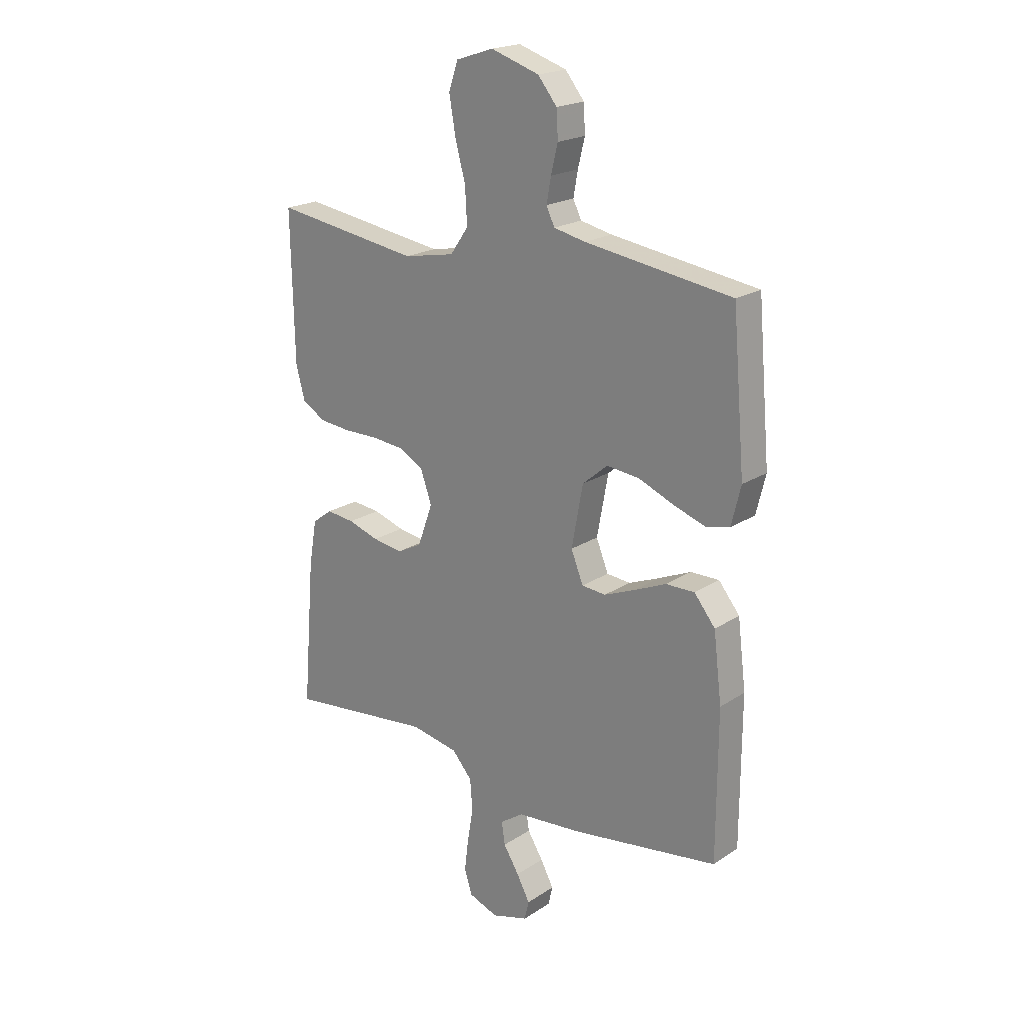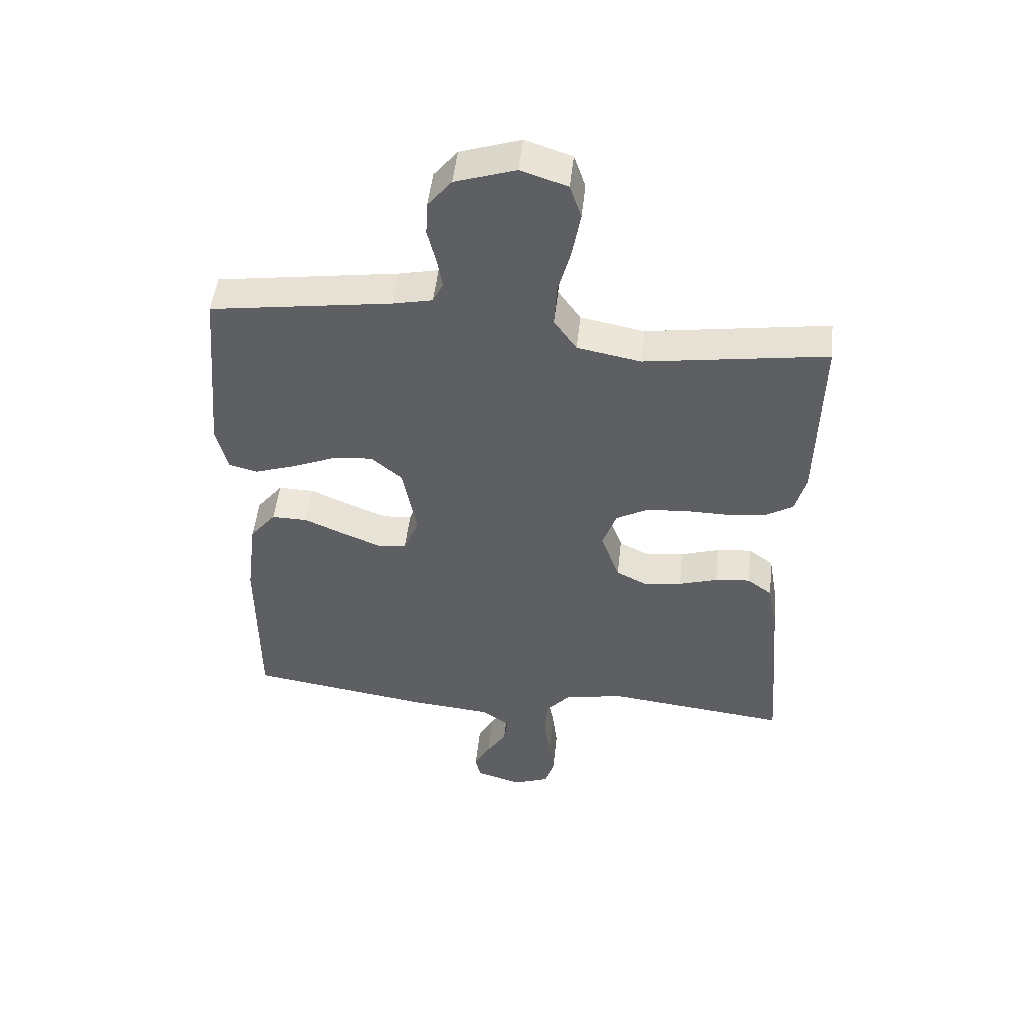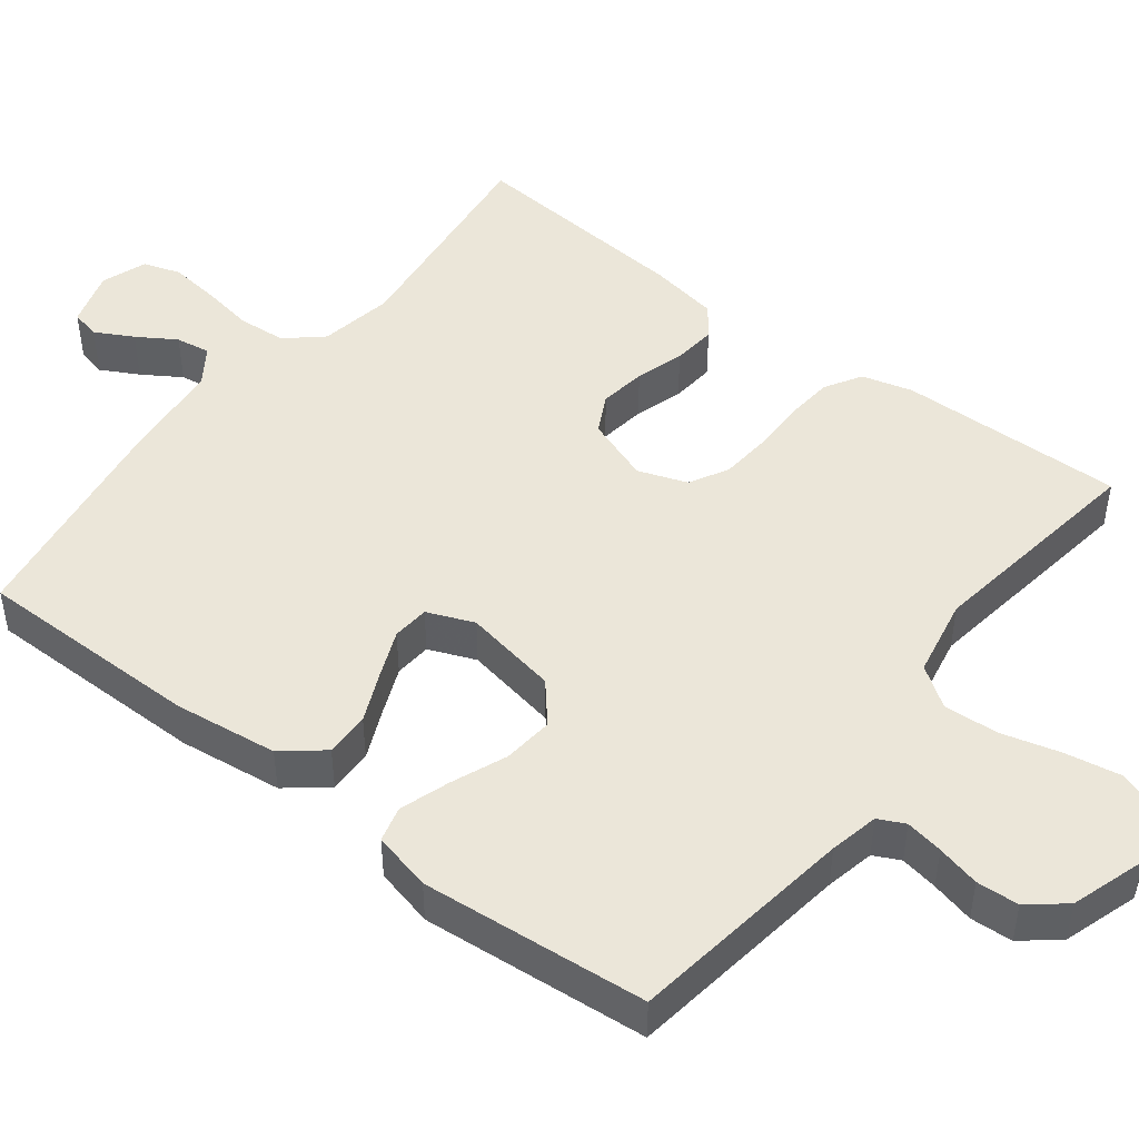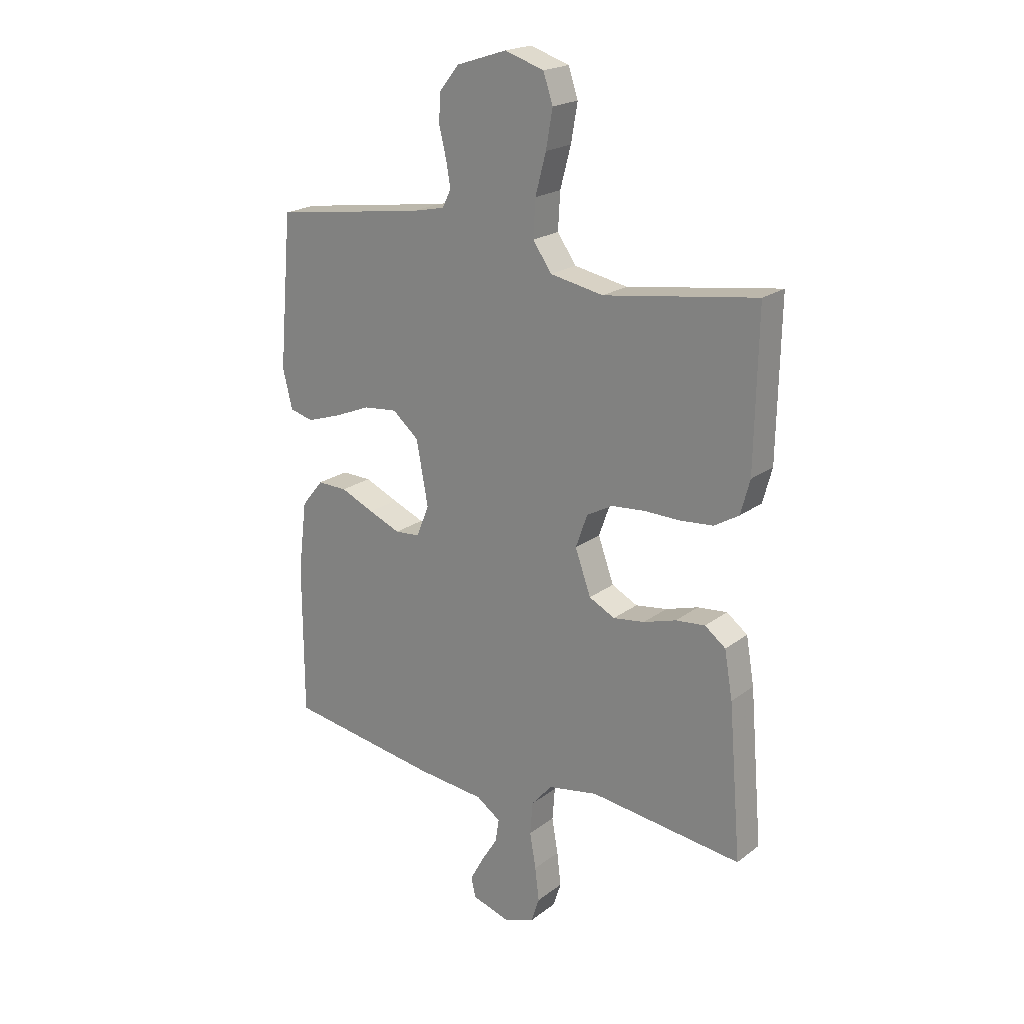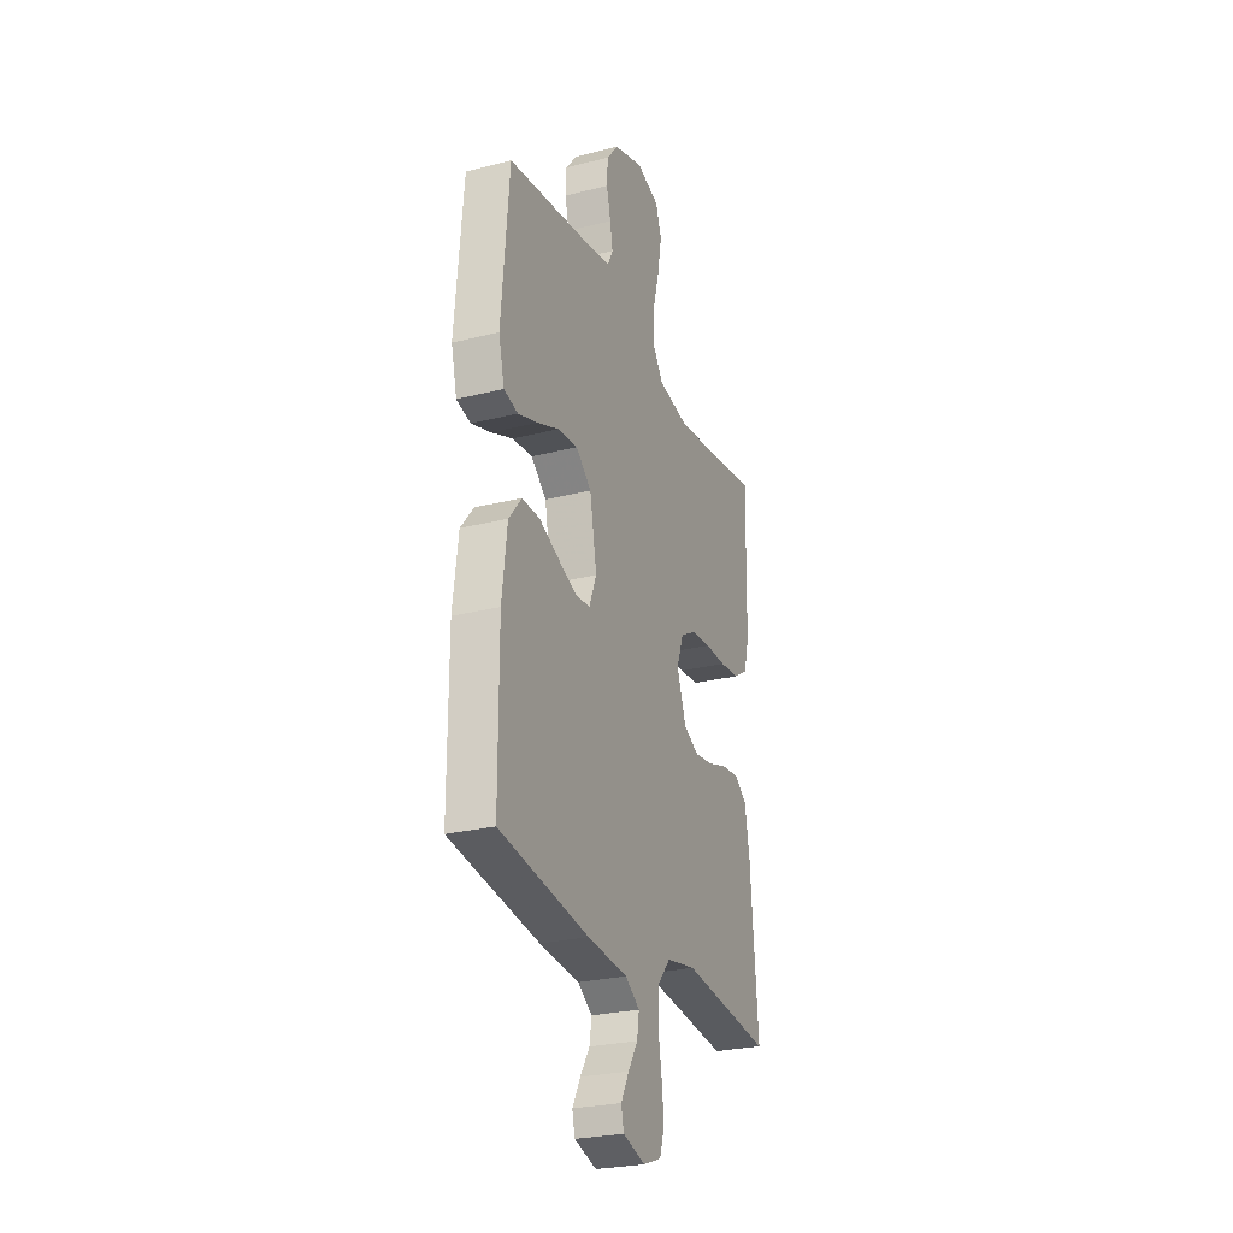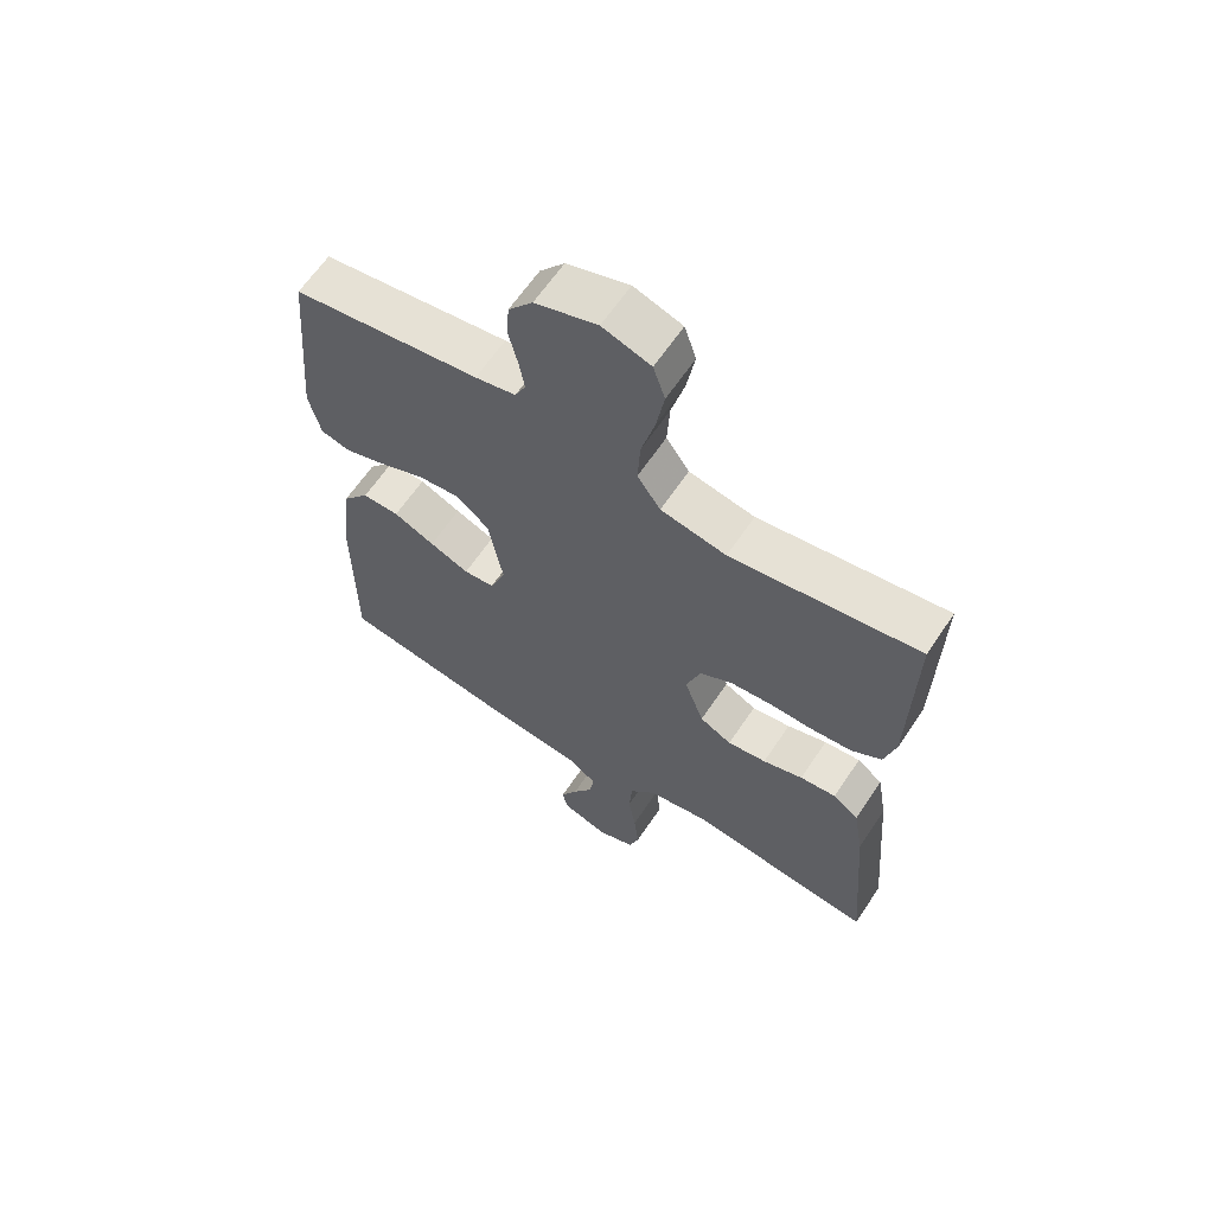
<metadata>
{"format":"obj","ext":"obj","renderer":"f3d","projection":"perspective","resolution":1024,"background":"white","views":[{"elev":20.6,"azim":-139.3,"up":"+Z"},{"elev":49.4,"azim":6.2,"up":"+Z"},{"elev":47.3,"azim":-52.5,"up":"+Y"},{"elev":20.7,"azim":37.1,"up":"+Z"},{"elev":-26.3,"azim":-68.3,"up":"+Z"},{"elev":63.0,"azim":33.7,"up":"+Z"}]}
</metadata>
<code>
v -0.5 0.07 -0.5
v -0.501 0.07 -0.2
v -0.484 0.07 -0.063
v -0.441 0.07 -0.01
v -0.382 0.07 -0.011
v -0.316 0.07 -0.04
v -0.253 0.07 -0.066
v -0.204 0.07 -0.062
v -0.179 0.07 0
v -0.202 0.07 0.125
v -0.254 0.07 0.169
v -0.321 0.07 0.162
v -0.394 0.07 0.132
v -0.46 0.07 0.11
v -0.507 0.07 0.122
v -0.526 0.07 0.2
v -0.5 0.07 0.5
v -0.2 0.07 0.543
v -0.135 0.07 0.557
v -0.118 0.07 0.592
v -0.127 0.07 0.642
v -0.141 0.07 0.699
v -0.138 0.07 0.755
v -0.099 0.07 0.803
v 0 0.07 0.835
v 0.077 0.07 0.81
v 0.096 0.07 0.754
v 0.083 0.07 0.68
v 0.062 0.07 0.601
v 0.058 0.07 0.529
v 0.095 0.07 0.476
v 0.2 0.07 0.456
v 0.5 0.07 0.5
v 0.494 0.07 0.2
v 0.476 0.07 0.133
v 0.428 0.07 0.104
v 0.363 0.07 0.098
v 0.292 0.07 0.099
v 0.226 0.07 0.093
v 0.175 0.07 0.065
v 0.152 0.07 0
v 0.183 0.07 -0.086
v 0.234 0.07 -0.112
v 0.296 0.07 -0.103
v 0.36 0.07 -0.083
v 0.418 0.07 -0.077
v 0.459 0.07 -0.108
v 0.475 0.07 -0.2
v 0.5 0.07 -0.5
v 0.2 0.07 -0.465
v 0.102 0.07 -0.483
v 0.061 0.07 -0.53
v 0.056 0.07 -0.594
v 0.068 0.07 -0.664
v 0.076 0.07 -0.73
v 0.06 0.07 -0.779
v 0 0.07 -0.801
v -0.075 0.07 -0.778
v -0.084 0.07 -0.739
v -0.057 0.07 -0.689
v -0.025 0.07 -0.638
v -0.018 0.07 -0.592
v -0.066 0.07 -0.559
v -0.2 0.07 -0.546
v -0.5 0 -0.5
v -0.501 0 -0.2
v -0.484 0 -0.063
v -0.441 0 -0.01
v -0.382 0 -0.011
v -0.316 0 -0.04
v -0.253 0 -0.066
v -0.204 0 -0.062
v -0.179 0 0
v -0.202 0 0.125
v -0.254 0 0.169
v -0.321 0 0.162
v -0.394 0 0.132
v -0.46 0 0.11
v -0.507 0 0.122
v -0.526 0 0.2
v -0.5 0 0.5
v -0.2 0 0.543
v -0.135 0 0.557
v -0.118 0 0.592
v -0.127 0 0.642
v -0.141 0 0.699
v -0.138 0 0.755
v -0.099 0 0.803
v 0 0 0.835
v 0.077 0 0.81
v 0.096 0 0.754
v 0.083 0 0.68
v 0.062 0 0.601
v 0.058 0 0.529
v 0.095 0 0.476
v 0.2 0 0.456
v 0.5 0 0.5
v 0.494 0 0.2
v 0.476 0 0.133
v 0.428 0 0.104
v 0.363 0 0.098
v 0.292 0 0.099
v 0.226 0 0.093
v 0.175 0 0.065
v 0.152 0 0
v 0.183 0 -0.086
v 0.234 0 -0.112
v 0.296 0 -0.103
v 0.36 0 -0.083
v 0.418 0 -0.077
v 0.459 0 -0.108
v 0.475 0 -0.2
v 0.5 0 -0.5
v 0.2 0 -0.465
v 0.102 0 -0.483
v 0.061 0 -0.53
v 0.056 0 -0.594
v 0.068 0 -0.664
v 0.076 0 -0.73
v 0.06 0 -0.779
v 0 0 -0.801
v -0.075 0 -0.778
v -0.084 0 -0.739
v -0.057 0 -0.689
v -0.025 0 -0.638
v -0.018 0 -0.592
v -0.066 0 -0.559
v -0.2 0 -0.546
f 4 5 6
f 3 4 6
f 2 3 6
f 1 2 6
f 64 1 6
f 63 64 6
f 62 63 6 7
f 59 60 61
f 58 59 61
f 57 58 61
f 56 57 61
f 55 56 61
f 54 55 61
f 53 54 61
f 52 53 61 62
f 62 7 8
f 52 62 8
f 51 52 8
f 48 49 50
f 47 48 50
f 46 47 50
f 45 46 50
f 44 45 50
f 43 44 50 51
f 51 8 9
f 43 51 9
f 42 43 9
f 36 37 38
f 35 36 38
f 34 35 38
f 33 34 38
f 32 33 38
f 31 32 38 39
f 30 31 39 40
f 27 28 29
f 26 27 29
f 25 26 29
f 24 25 29
f 23 24 29
f 22 23 29
f 21 22 29
f 20 21 29 30
f 30 40 41
f 20 30 41
f 19 20 41
f 16 17 18
f 15 16 18
f 14 15 18
f 13 14 18
f 12 13 18
f 11 12 18 19
f 42 9 10
f 41 42 10
f 19 41 10
f 10 11 19
f 70 69 68
f 70 68 67
f 70 67 66
f 70 66 65
f 70 65 128
f 70 128 127
f 71 70 127 126
f 125 124 123
f 125 123 122
f 125 122 121
f 125 121 120
f 125 120 119
f 125 119 118
f 125 118 117
f 126 125 117 116
f 72 71 126
f 72 126 116
f 72 116 115
f 114 113 112
f 114 112 111
f 114 111 110
f 114 110 109
f 114 109 108
f 115 114 108 107
f 73 72 115
f 73 115 107
f 73 107 106
f 102 101 100
f 102 100 99
f 102 99 98
f 102 98 97
f 102 97 96
f 103 102 96 95
f 104 103 95 94
f 93 92 91
f 93 91 90
f 93 90 89
f 93 89 88
f 93 88 87
f 93 87 86
f 93 86 85
f 94 93 85 84
f 105 104 94
f 105 94 84
f 105 84 83
f 82 81 80
f 82 80 79
f 82 79 78
f 82 78 77
f 82 77 76
f 83 82 76 75
f 74 73 106
f 74 106 105
f 74 105 83
f 83 75 74
f 1 65 66 2
f 2 66 67 3
f 3 67 68 4
f 4 68 69 5
f 5 69 70 6
f 6 70 71 7
f 7 71 72 8
f 8 72 73 9
f 9 73 74 10
f 10 74 75 11
f 11 75 76 12
f 12 76 77 13
f 13 77 78 14
f 14 78 79 15
f 15 79 80 16
f 16 80 81 17
f 17 81 82 18
f 18 82 83 19
f 19 83 84 20
f 20 84 85 21
f 21 85 86 22
f 22 86 87 23
f 23 87 88 24
f 24 88 89 25
f 25 89 90 26
f 26 90 91 27
f 27 91 92 28
f 28 92 93 29
f 29 93 94 30
f 30 94 95 31
f 31 95 96 32
f 32 96 97 33
f 33 97 98 34
f 34 98 99 35
f 35 99 100 36
f 36 100 101 37
f 37 101 102 38
f 38 102 103 39
f 39 103 104 40
f 40 104 105 41
f 41 105 106 42
f 42 106 107 43
f 43 107 108 44
f 44 108 109 45
f 45 109 110 46
f 46 110 111 47
f 47 111 112 48
f 48 112 113 49
f 49 113 114 50
f 50 114 115 51
f 51 115 116 52
f 52 116 117 53
f 53 117 118 54
f 54 118 119 55
f 55 119 120 56
f 56 120 121 57
f 57 121 122 58
f 58 122 123 59
f 59 123 124 60
f 60 124 125 61
f 61 125 126 62
f 62 126 127 63
f 63 127 128 64
f 64 128 65 1

</code>
